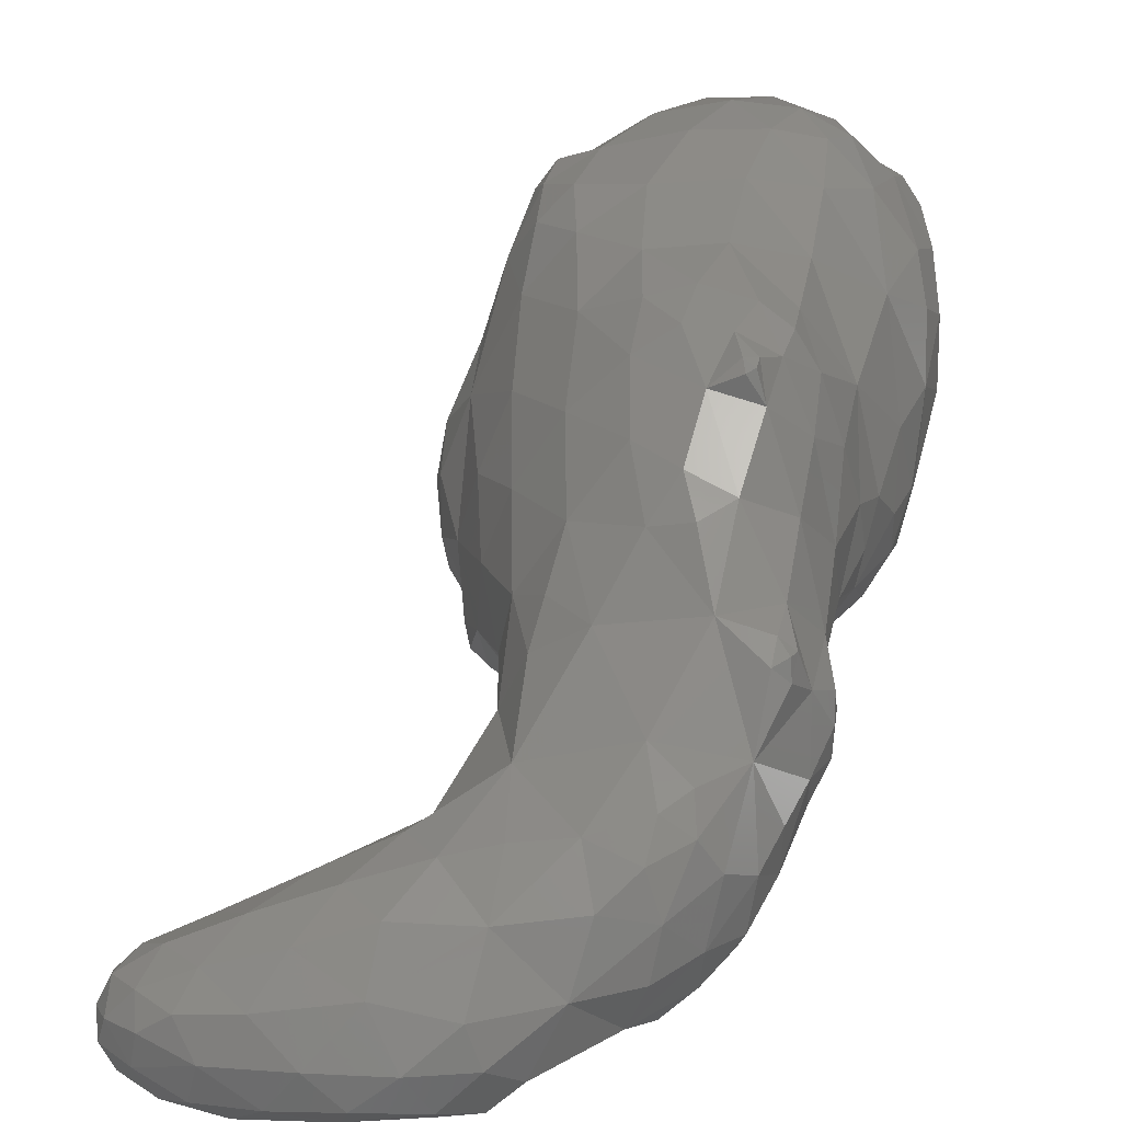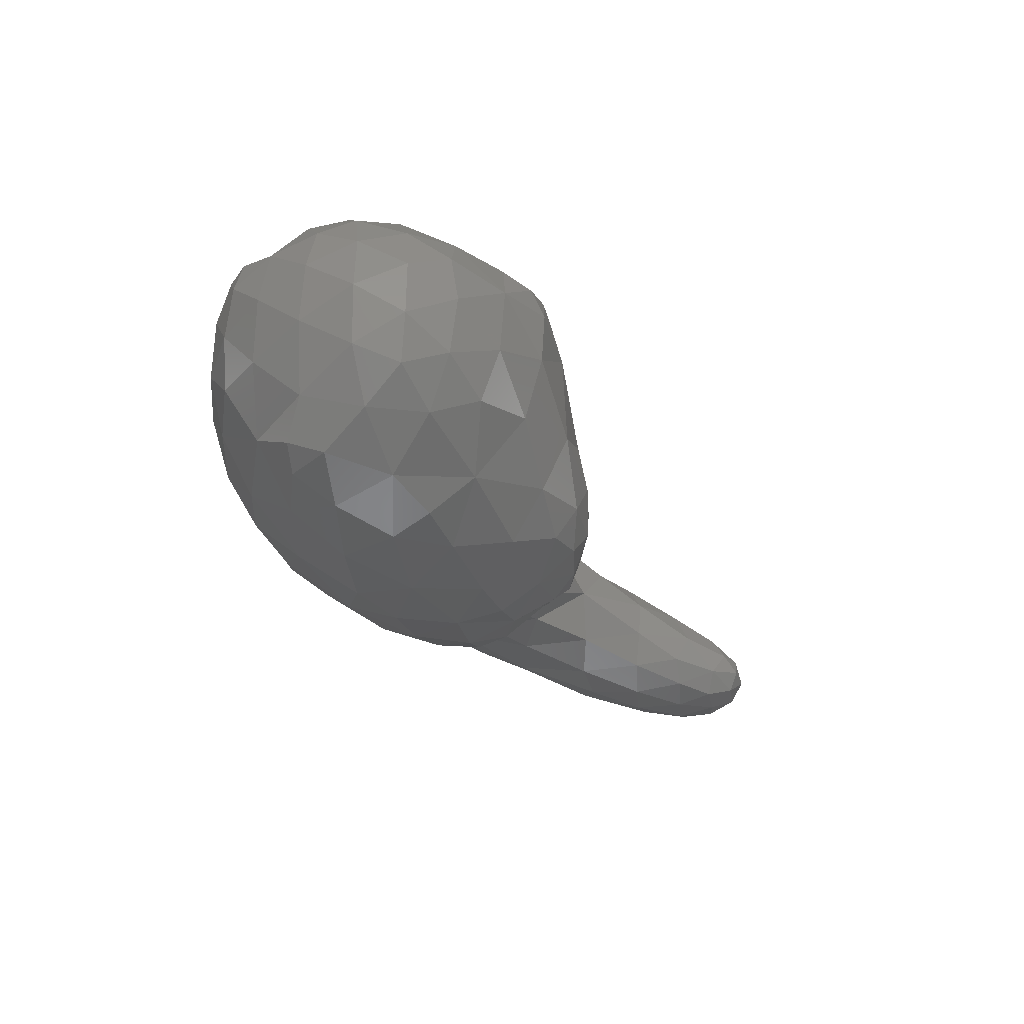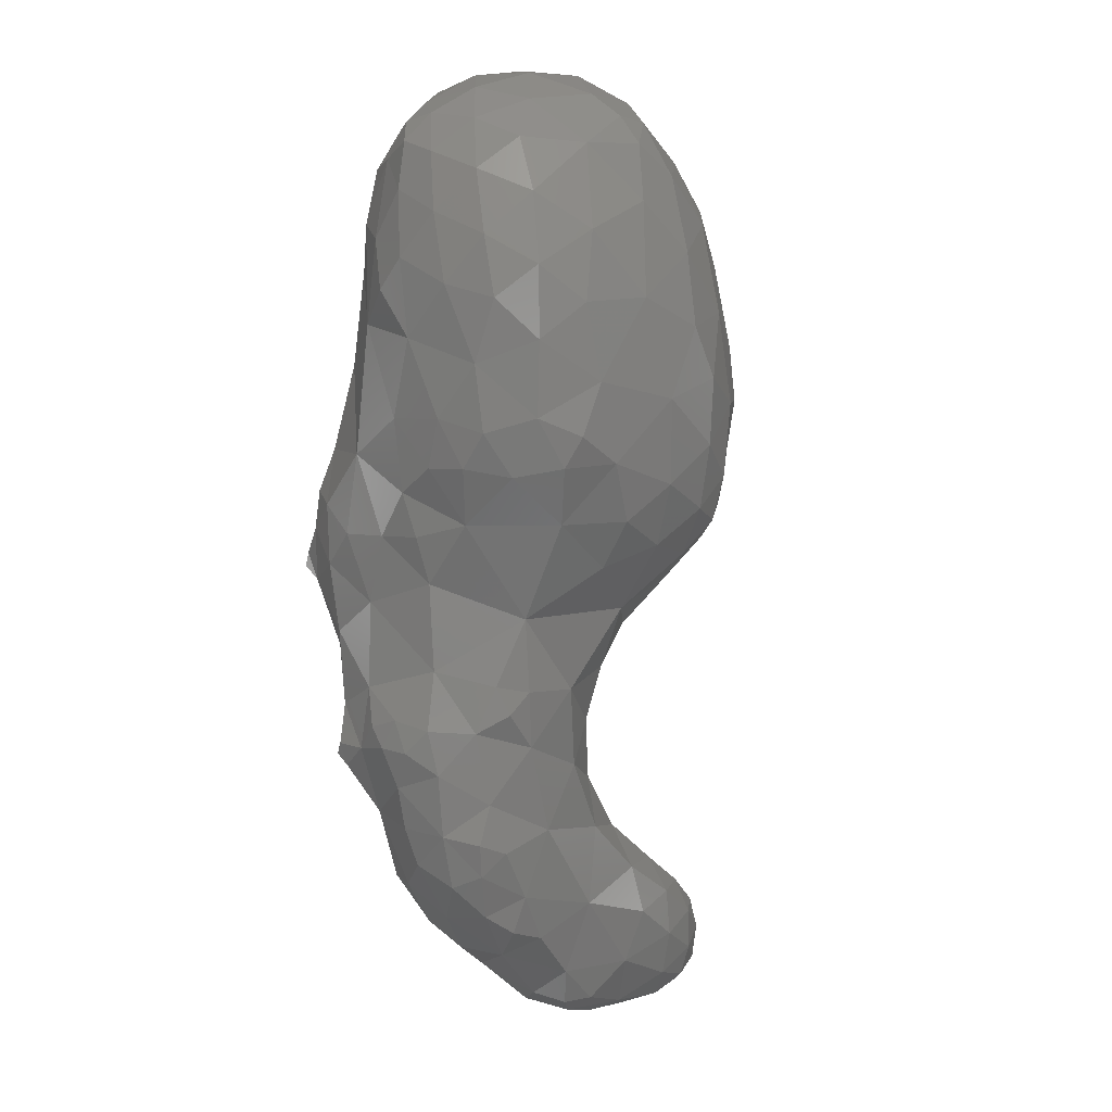
<metadata>
{"format":"stl","ext":"stl","renderer":"f3d","projection":"perspective","resolution":1024,"background":"white","views":[{"elev":51.9,"azim":-179.2,"up":"+Y"},{"elev":61.3,"azim":11.4,"up":"+Z"},{"elev":-7.9,"azim":-58.8,"up":"+Z"}]}
</metadata>
<code>
# stl→obj: 308 verts, 612 faces
v 10.49 -181.8 -350.1
v 10.12 -182.1 -349.6
v 9.801 -181.8 -350
v 11.26 -181.8 -350.1
v 11 -182.1 -349.8
v 11.77 -181.8 -349.9
v 11.54 -182 -349.8
v 11.9 -182 -349.6
v 9.812 -181.5 -350.2
v 9.472 -181.6 -350.1
v 9.191 -181.4 -350
v 10.41 -181.4 -350.2
v 11 -181.5 -350.2
v 11.54 -181.6 -350.1
v 12.09 -181.8 -349.7
v 11.95 -181.5 -349.8
v 12.22 -181.6 -349.6
v 9.477 -181.1 -350.1
v 9.61 -180.8 -349.8
v 10.04 -181.1 -350.1
v 10.73 -181.1 -350.1
v 11.46 -181.3 -350
v 11.9 -181.2 -349.7
v 12.15 -181.4 -349.5
v 10.29 -180.8 -349.7
v 11.11 -180.9 -349.7
v 11.64 -181.1 -349.7
v 9.243 -181.8 -349.7
v 9.248 -182.1 -349
v 8.645 -181.8 -349.3
v 10.25 -182.2 -349.1
v 10.9 -182.2 -349.3
v 11.51 -182.1 -349.5
v 11.91 -182 -349.3
v 8.509 -181.4 -349.5
v 8.275 -181.7 -349.3
v 7.983 -181.5 -349.1
v 12.17 -181.8 -349.4
v 12.26 -181.6 -349.3
v 7.958 -181.1 -349.1
v 7.651 -181.3 -348.8
v 7.576 -180.9 -348.6
v 8.35 -181 -349.4
v 8.905 -180.9 -349.6
v 11.92 -181.1 -349.4
v 12.13 -181.4 -349.2
v 7.833 -180.6 -348.8
v 8.031 -180.3 -348.7
v 8.263 -180.6 -349.2
v 8.734 -180.5 -349.2
v 9.455 -180.5 -349.2
v 10.19 -180.6 -349.2
v 10.82 -180.8 -349.3
v 11.47 -180.9 -349.4
v 8.393 -180.3 -348.9
v 8.223 -181.9 -348.9
v 8.329 -182.1 -348.2
v 7.804 -181.9 -348.4
v 9.289 -182.2 -348.1
v 10.09 -182.2 -348.6
v 10.85 -182.2 -348.9
v 11.46 -182.2 -349.1
v 11.83 -182 -349
v 7.696 -181.7 -348.7
v 7.544 -181.8 -348.4
v 7.4 -181.4 -348.3
v 12.12 -181.8 -349.1
v 12.16 -181.6 -349
v 7.382 -180.9 -348.2
v 11.76 -181.2 -349
v 11.95 -181.4 -348.9
v 7.624 -180.4 -348
v 8.048 -180.2 -348.3
v 8.831 -180.3 -348.7
v 9.359 -180.4 -348.6
v 9.831 -180.5 -348.7
v 10.5 -180.7 -348.8
v 11.17 -181 -348.9
v 8.304 -180.2 -348.5
v 7.56 -181.9 -347.9
v 7.831 -182.2 -347.3
v 7.284 -181.9 -347.2
v 8.658 -182.2 -347.5
v 9.396 -182 -347.6
v 8.977 -182.2 -347
v 10.06 -181.9 -348.1
v 10.79 -182 -348.5
v 11.41 -182 -348.7
v 7.175 -181.5 -347.6
v 7.027 -181.4 -347.2
v 7.001 -181.2 -347.4
v 9.425 -181.8 -347.1
v 9.926 -181.4 -347.8
v 9.465 -181.3 -346.9
v 10.75 -181.6 -348.3
v 11.31 -181.8 -348.5
v 11.83 -181.7 -348.8
v 7.187 -180.9 -347.7
v 6.999 -180.9 -347.3
v 9.331 -180.6 -347.9
v 8.772 -180.2 -346.9
v 9.237 -180.7 -346.8
v 10.08 -180.8 -348.3
v 10.69 -181.1 -348.4
v 11.42 -181.4 -348.6
v 7.183 -180.4 -347.3
v 7.353 -180.1 -347.5
v 7.305 -180.1 -347.2
v 7.503 -180 -347.4
v 7.897 -180 -347
v 8.382 -180.2 -347.9
v 7.366 -180 -347.3
v 7.456 -182.2 -347
v 7.608 -182.3 -346.7
v 8.242 -182.5 -346.7
v 8.858 -182.5 -346.4
v 6.956 -181 -347
v 7.049 -181.5 -346.5
v 7.311 -182.1 -346.7
v 9.271 -182 -346.5
v 9.494 -181.8 -346
v 6.988 -180.7 -347.1
v 7.053 -180.6 -346.7
v 9.117 -180.5 -346.4
v 9.372 -181 -346.1
v 7.372 -180.1 -346.8
v 7.455 -180 -347.2
v 8.026 -179.8 -346.3
v 7.715 -179.7 -346.1
v 8.39 -179.9 -346.2
v 8.967 -180.3 -345.9
v 8.119 -179.7 -345.9
v 8.185 -183.6 -345.2
v 7.905 -183.9 -344.6
v 7.601 -183.5 -345
v 8.828 -183.5 -345.2
v 8.557 -183.9 -344.8
v 9.282 -183.5 -345
v 9.022 -183.8 -344.8
v 9.33 -183.7 -344.6
v 7.737 -183.2 -345.5
v 7.091 -183 -345.1
v 8.484 -182.9 -345.8
v 9.306 -183.1 -345.3
v 9.72 -183.2 -344.6
v 7.413 -182.4 -346
v 6.664 -182.1 -345.1
v 9.274 -182.5 -345.9
v 9.691 -182.9 -345.2
v 9.592 -182.7 -345.5
v 9.752 -182.7 -345.3
v 6.851 -181.6 -345.6
v 6.631 -181.5 -345.2
v 6.7 -181 -345.1
v 9.689 -182.3 -345.4
v 9.644 -181.6 -345.3
v 6.936 -180.7 -345.8
v 6.859 -180.5 -345
v 9.4 -180.9 -345.1
v 7.124 -180 -345.3
v 7.048 -180 -344.6
v 7.248 -180.1 -346
v 8.506 -179.8 -345.5
v 8.99 -180.3 -344.8
v 7.367 -179.6 -344.8
v 7.556 -179.4 -345
v 7.504 -179.6 -345.4
v 7.948 -179.5 -345.2
v 7.666 -179.4 -345.2
v 7.585 -179.3 -345.2
v 7.6 -184.1 -343.8
v 7.179 -183.6 -344.5
v 8.357 -184.1 -344.1
v 8.959 -184 -344.4
v 9.442 -183.8 -344
v 6.751 -183.3 -344.6
v 6.739 -183.5 -344.3
v 6.424 -183.2 -344.1
v 9.84 -183.4 -343.9
v 9.98 -183.2 -344.1
v 10.02 -183.2 -343.7
v 6.535 -182.8 -344.6
v 6.242 -182.6 -344.2
v 9.807 -182.7 -345
v 9.873 -182.3 -344.5
v 10.04 -182.9 -344
v 6.504 -181.4 -344.7
v 6.332 -182.3 -344.5
v 6.335 -181.9 -344.5
v 9.691 -181.4 -344.5
v 6.292 -181.5 -343.9
v 6.708 -180.7 -344.2
v 9.417 -180.9 -344.1
v 7.191 -180 -344
v 7.255 -179.8 -344.4
v 7.527 -179.7 -344.2
v 8.503 -179.8 -344.7
v 8.903 -180.2 -343.8
v 7.733 -179.5 -344.7
v 7.684 -179.3 -345.1
v 8.124 -179.6 -344.5
v 6.781 -183.7 -343.7
v 7.106 -184 -342.8
v 6.503 -183.7 -342.9
v 7.79 -184.2 -343
v 8.207 -184.2 -343.5
v 8.862 -184.1 -343.6
v 9.331 -183.9 -343.5
v 6.242 -183.3 -343.3
v 6.137 -183.3 -342.6
v 5.951 -182.9 -342.9
v 9.689 -183.6 -343.3
v 10 -183.2 -343.2
v 6.054 -182.6 -343.5
v 5.839 -182.4 -342.7
v 10.05 -182.4 -343.7
v 10.1 -182.8 -343.4
v 6.012 -181.8 -343.2
v 5.848 -181.8 -342.4
v 6.15 -182.1 -344
v 9.785 -181.7 -343.4
v 10.01 -182.4 -343.1
v 6.004 -181.5 -342.6
v 6.38 -181 -342.9
v 9.366 -180.9 -343.1
v 7.048 -180.4 -343.1
v 7.723 -180 -343.3
v 7.992 -179.7 -344
v 8.41 -180 -343.4
v 8.408 -179.8 -344.1
v 8.926 -180.4 -342.8
v 7.097 -184 -341.8
v 6.552 -183.7 -342.2
v 7.693 -184.2 -342.2
v 8.403 -184.2 -342.7
v 9.128 -184 -342.9
v 8.818 -184 -342.1
v 6.149 -183.3 -341.8
v 5.876 -182.9 -342.3
v 9.397 -183.6 -342.4
v 9.81 -183.3 -342.7
v 9.61 -183.1 -342.1
v 5.78 -182.3 -342
v 9.965 -182.9 -342.8
v 9.738 -182.3 -342.3
v 5.869 -181.8 -341.6
v 9.508 -181.4 -342.2
v 6.057 -181.4 -342
v 6.447 -181 -341.7
v 9.26 -180.8 -342.3
v 8.954 -180.6 -342.1
v 9.21 -181 -341.7
v 6.899 -180.6 -342.1
v 7.553 -180.4 -342.2
v 8.358 -180.4 -342.3
v 7.16 -183.9 -341.1
v 6.686 -183.6 -341.2
v 7.625 -184.1 -341.4
v 8.226 -184.1 -341.8
v 8.576 -183.9 -341.5
v 6.201 -183.1 -341.2
v 5.908 -182.7 -341.5
v 8.963 -183.5 -341.4
v 9.337 -182.7 -341.4
v 5.86 -182.2 -341.3
v 9.368 -181.9 -341.4
v 5.942 -181.8 -341.1
v 9.289 -181.4 -341.4
v 6.206 -181.4 -341.1
v 6.603 -181 -341.1
v 8.734 -180.9 -341.4
v 9.098 -181.1 -341.2
v 6.829 -180.7 -341.4
v 7.313 -180.6 -341.4
v 7.995 -180.6 -341.4
v 7.083 -183.8 -340.8
v 7.489 -183.8 -340.8
v 8.183 -183.8 -341
v 6.097 -182.6 -340.9
v 6.54 -183 -340.7
v 7.149 -183.4 -340.5
v 7.844 -183.4 -340.4
v 8.469 -183.3 -340.6
v 8.921 -182.9 -340.8
v 8.563 -182.7 -340.3
v 6.072 -182.1 -340.8
v 6.453 -182.4 -340.4
v 8.995 -182.3 -340.7
v 8.515 -182.1 -340.2
v 6.092 -181.7 -340.8
v 6.426 -181.7 -340.5
v 8.886 -181.5 -340.8
v 8.331 -181.6 -340.3
v 6.7 -181.3 -340.6
v 7.031 -180.9 -340.9
v 7.236 -181.2 -340.4
v 7.619 -180.9 -340.7
v 7.819 -181.4 -340.2
v 8.268 -181.1 -340.7
v 6.997 -182.7 -340.2
v 7.614 -182.9 -340.1
v 8.136 -183 -340.1
v 6.915 -182.1 -340.1
v 7.49 -182.3 -339.9
v 8.072 -182.5 -340
v 6.907 -181.6 -340.2
v 7.386 -181.7 -340
v 7.96 -181.9 -340
f 1 2 3
f 1 4 5
f 2 1 5
f 4 6 7
f 5 4 7
f 7 6 8
f 9 10 11
f 3 10 9
f 3 9 1
f 1 9 12
f 4 1 13
f 13 1 12
f 6 4 14
f 14 4 13
f 15 8 6
f 15 6 16
f 16 6 14
f 15 16 17
f 9 11 18
f 18 19 20
f 18 20 9
f 9 20 12
f 13 12 21
f 21 12 20
f 14 13 22
f 22 13 21
f 23 24 16
f 23 16 22
f 22 16 14
f 17 16 24
f 20 19 25
f 21 20 25
f 26 21 25
f 22 21 26
f 27 22 26
f 23 22 27
f 28 29 30
f 28 3 2
f 28 2 29
f 29 2 31
f 5 32 2
f 2 32 31
f 7 33 5
f 5 33 32
f 33 7 8
f 34 33 8
f 35 36 37
f 30 36 35
f 28 30 35
f 28 35 11
f 28 11 10
f 3 28 10
f 8 38 34
f 15 38 8
f 38 15 17
f 39 38 17
f 40 41 42
f 37 41 40
f 37 40 35
f 35 40 43
f 11 44 18
f 11 35 44
f 35 43 44
f 18 44 19
f 24 45 46
f 23 45 24
f 39 17 24
f 46 39 24
f 40 42 47
f 47 48 49
f 47 49 40
f 40 49 43
f 50 51 44
f 50 44 49
f 49 44 43
f 19 44 51
f 19 51 25
f 25 51 52
f 26 25 53
f 25 52 53
f 27 26 54
f 26 53 54
f 45 23 27
f 54 45 27
f 49 48 55
f 50 49 55
f 56 57 58
f 56 30 29
f 56 29 57
f 57 29 59
f 31 60 29
f 29 60 59
f 32 61 31
f 31 61 60
f 33 62 32
f 32 62 61
f 62 33 34
f 63 62 34
f 64 65 66
f 58 65 64
f 56 58 64
f 56 64 37
f 56 37 36
f 30 56 36
f 34 67 63
f 38 67 34
f 67 38 39
f 68 67 39
f 41 64 66
f 41 66 42
f 42 66 69
f 37 64 41
f 46 70 71
f 45 70 46
f 68 39 46
f 71 68 46
f 42 69 72
f 47 42 72
f 72 48 47
f 73 48 72
f 51 74 75
f 50 74 51
f 52 51 76
f 51 75 76
f 53 52 77
f 52 76 77
f 54 53 78
f 53 77 78
f 70 45 54
f 78 70 54
f 48 73 79
f 55 48 79
f 74 50 55
f 79 74 55
f 80 81 82
f 80 58 57
f 80 57 81
f 81 57 83
f 84 85 83
f 84 83 59
f 59 83 57
f 59 60 86
f 84 59 86
f 60 61 87
f 86 60 87
f 61 62 88
f 87 61 88
f 62 63 88
f 89 90 91
f 82 90 89
f 80 82 89
f 80 89 66
f 80 66 65
f 58 80 65
f 84 92 85
f 92 93 94
f 92 84 93
f 84 86 93
f 87 95 86
f 95 93 86
f 88 96 87
f 96 95 87
f 63 67 97
f 63 97 88
f 88 97 96
f 67 68 97
f 98 89 91
f 99 98 91
f 66 98 69
f 89 98 66
f 100 101 102
f 94 100 102
f 94 93 100
f 93 103 100
f 95 104 93
f 104 103 93
f 96 105 95
f 105 104 95
f 71 70 105
f 71 105 97
f 97 105 96
f 68 71 97
f 98 99 106
f 107 106 108
f 72 106 107
f 72 98 106
f 72 69 98
f 109 72 107
f 109 110 72
f 73 72 111
f 111 72 110
f 101 111 110
f 100 111 101
f 100 74 111
f 100 75 74
f 76 75 100
f 103 76 100
f 77 76 103
f 104 77 103
f 78 77 104
f 105 78 104
f 70 78 105
f 107 108 112
f 73 111 79
f 107 112 109
f 74 79 111
f 81 113 82
f 114 113 81
f 114 81 115
f 115 81 83
f 115 83 85
f 116 115 85
f 90 117 91
f 90 118 117
f 82 118 90
f 82 119 118
f 82 113 119
f 114 119 113
f 85 120 116
f 92 120 85
f 120 92 94
f 121 120 94
f 117 122 99
f 91 117 99
f 123 117 118
f 122 117 123
f 102 101 124
f 102 124 125
f 102 125 94
f 94 125 121
f 99 122 106
f 108 126 127
f 106 126 108
f 106 123 126
f 106 122 123
f 127 110 109
f 127 126 110
f 128 110 129
f 129 110 126
f 110 128 130
f 101 110 130
f 101 130 131
f 101 131 124
f 125 124 131
f 108 127 112
f 128 129 132
f 109 112 127
f 130 128 132
f 133 134 135
f 133 136 137
f 134 133 137
f 136 138 139
f 137 136 139
f 139 138 140
f 141 133 135
f 142 141 135
f 136 133 143
f 143 133 141
f 138 136 144
f 144 136 143
f 145 140 138
f 144 145 138
f 146 141 142
f 147 146 142
f 115 146 114
f 115 143 146
f 143 141 146
f 116 143 115
f 116 148 143
f 148 144 143
f 149 145 144
f 149 144 150
f 150 144 148
f 149 150 151
f 152 153 154
f 147 153 152
f 146 147 152
f 146 152 118
f 146 118 119
f 114 146 119
f 116 120 148
f 155 150 148
f 155 148 121
f 155 121 156
f 120 121 148
f 151 150 155
f 157 152 154
f 158 157 154
f 118 157 123
f 152 157 118
f 121 125 156
f 156 125 159
f 160 157 158
f 161 160 158
f 123 162 126
f 123 157 162
f 157 160 162
f 126 162 129
f 131 163 164
f 130 163 131
f 159 125 131
f 164 159 131
f 160 161 165
f 165 166 167
f 165 167 160
f 160 167 162
f 129 162 167
f 129 167 168
f 129 168 132
f 168 167 169
f 163 130 132
f 168 163 132
f 167 166 170
f 169 167 170
f 134 171 172
f 135 134 172
f 137 173 134
f 134 173 171
f 139 174 137
f 137 174 173
f 174 139 140
f 175 174 140
f 176 177 178
f 176 172 177
f 176 142 172
f 142 135 172
f 179 145 180
f 179 175 145
f 175 140 145
f 179 180 181
f 182 176 178
f 183 182 178
f 142 182 147
f 176 182 142
f 184 145 149
f 184 185 145
f 180 145 186
f 186 145 185
f 180 186 181
f 149 151 184
f 153 187 154
f 182 183 188
f 188 147 182
f 188 189 147
f 153 147 187
f 187 147 189
f 155 185 184
f 155 156 185
f 156 190 185
f 151 155 184
f 187 191 192
f 187 192 154
f 154 192 158
f 189 191 187
f 156 159 190
f 190 159 193
f 194 195 161
f 194 161 192
f 192 161 158
f 194 196 195
f 164 197 198
f 163 197 164
f 193 159 164
f 198 193 164
f 161 195 165
f 166 199 200
f 165 199 166
f 165 196 199
f 165 195 196
f 200 168 169
f 200 199 168
f 199 201 168
f 197 163 168
f 201 197 168
f 166 200 170
f 169 170 200
f 202 203 204
f 202 172 171
f 202 171 203
f 203 171 205
f 173 206 171
f 171 206 205
f 174 207 173
f 173 207 206
f 207 174 175
f 208 207 175
f 209 210 211
f 204 210 209
f 202 204 209
f 202 209 178
f 202 178 177
f 172 202 177
f 175 212 208
f 179 212 175
f 212 179 181
f 213 212 181
f 214 209 211
f 215 214 211
f 178 214 183
f 209 214 178
f 186 185 216
f 186 216 217
f 186 217 181
f 181 217 213
f 218 214 215
f 219 218 215
f 183 220 188
f 183 214 220
f 214 218 220
f 188 220 189
f 216 221 222
f 216 185 221
f 185 190 221
f 217 216 222
f 218 219 223
f 191 224 192
f 191 218 224
f 191 220 218
f 218 223 224
f 189 220 191
f 190 193 221
f 221 193 225
f 192 224 226
f 194 192 226
f 196 227 228
f 196 194 227
f 194 226 227
f 228 229 230
f 227 229 228
f 230 198 197
f 230 229 198
f 229 231 198
f 225 193 198
f 231 225 198
f 196 228 199
f 201 199 228
f 230 201 228
f 197 201 230
f 203 232 233
f 204 203 233
f 205 234 203
f 203 234 232
f 206 235 205
f 205 235 234
f 236 237 235
f 236 235 207
f 207 235 206
f 207 208 236
f 210 238 239
f 211 210 239
f 233 210 204
f 238 210 233
f 236 240 237
f 241 242 240
f 212 241 240
f 212 240 236
f 212 236 208
f 212 213 241
f 211 239 215
f 239 243 215
f 244 242 241
f 245 242 244
f 213 217 244
f 241 213 244
f 215 243 219
f 243 246 219
f 222 245 244
f 222 221 245
f 221 247 245
f 217 222 244
f 219 246 248
f 223 219 248
f 248 224 223
f 249 224 248
f 250 251 252
f 250 252 247
f 250 247 225
f 225 247 221
f 224 249 253
f 226 224 253
f 227 226 254
f 226 253 254
f 229 227 255
f 227 254 255
f 251 250 231
f 251 231 255
f 255 231 229
f 225 231 250
f 232 256 257
f 233 232 257
f 234 258 232
f 232 258 256
f 235 259 234
f 234 259 258
f 259 235 237
f 260 259 237
f 238 261 262
f 239 238 262
f 257 238 233
f 261 238 257
f 237 263 260
f 240 263 237
f 263 240 242
f 264 263 242
f 239 262 243
f 262 265 243
f 242 245 264
f 264 245 266
f 243 265 246
f 265 267 246
f 245 247 266
f 266 247 268
f 246 267 269
f 248 246 269
f 269 249 248
f 270 249 269
f 252 271 272
f 251 271 252
f 268 247 252
f 272 268 252
f 249 270 273
f 253 249 273
f 254 253 274
f 253 273 274
f 255 254 275
f 254 274 275
f 271 251 255
f 275 271 255
f 256 276 257
f 256 258 277
f 276 256 277
f 258 259 278
f 277 258 278
f 259 260 278
f 261 279 262
f 261 280 279
f 257 280 261
f 257 281 280
f 257 276 281
f 277 281 276
f 282 281 277
f 278 282 277
f 283 282 278
f 284 285 283
f 263 284 283
f 263 283 278
f 263 278 260
f 263 264 284
f 279 286 265
f 262 279 265
f 287 279 280
f 286 279 287
f 288 285 284
f 289 285 288
f 264 266 288
f 284 264 288
f 286 290 267
f 265 286 267
f 291 286 287
f 290 286 291
f 292 289 288
f 293 289 292
f 266 268 292
f 288 266 292
f 267 290 269
f 270 294 295
f 269 294 270
f 269 291 294
f 269 290 291
f 295 296 297
f 294 296 295
f 297 298 299
f 296 298 297
f 293 299 298
f 292 299 293
f 292 271 299
f 292 272 271
f 268 272 292
f 270 295 273
f 274 273 295
f 297 274 295
f 275 274 297
f 299 275 297
f 271 275 299
f 281 300 280
f 281 282 301
f 300 281 301
f 282 283 302
f 301 282 302
f 283 285 302
f 300 303 287
f 280 300 287
f 301 304 300
f 304 303 300
f 302 305 301
f 305 304 301
f 285 289 305
f 302 285 305
f 303 306 291
f 287 303 291
f 304 307 303
f 307 306 303
f 305 308 304
f 308 307 304
f 289 293 308
f 305 289 308
f 291 306 294
f 296 294 306
f 307 296 306
f 298 296 307
f 308 298 307
f 293 298 308

</code>
